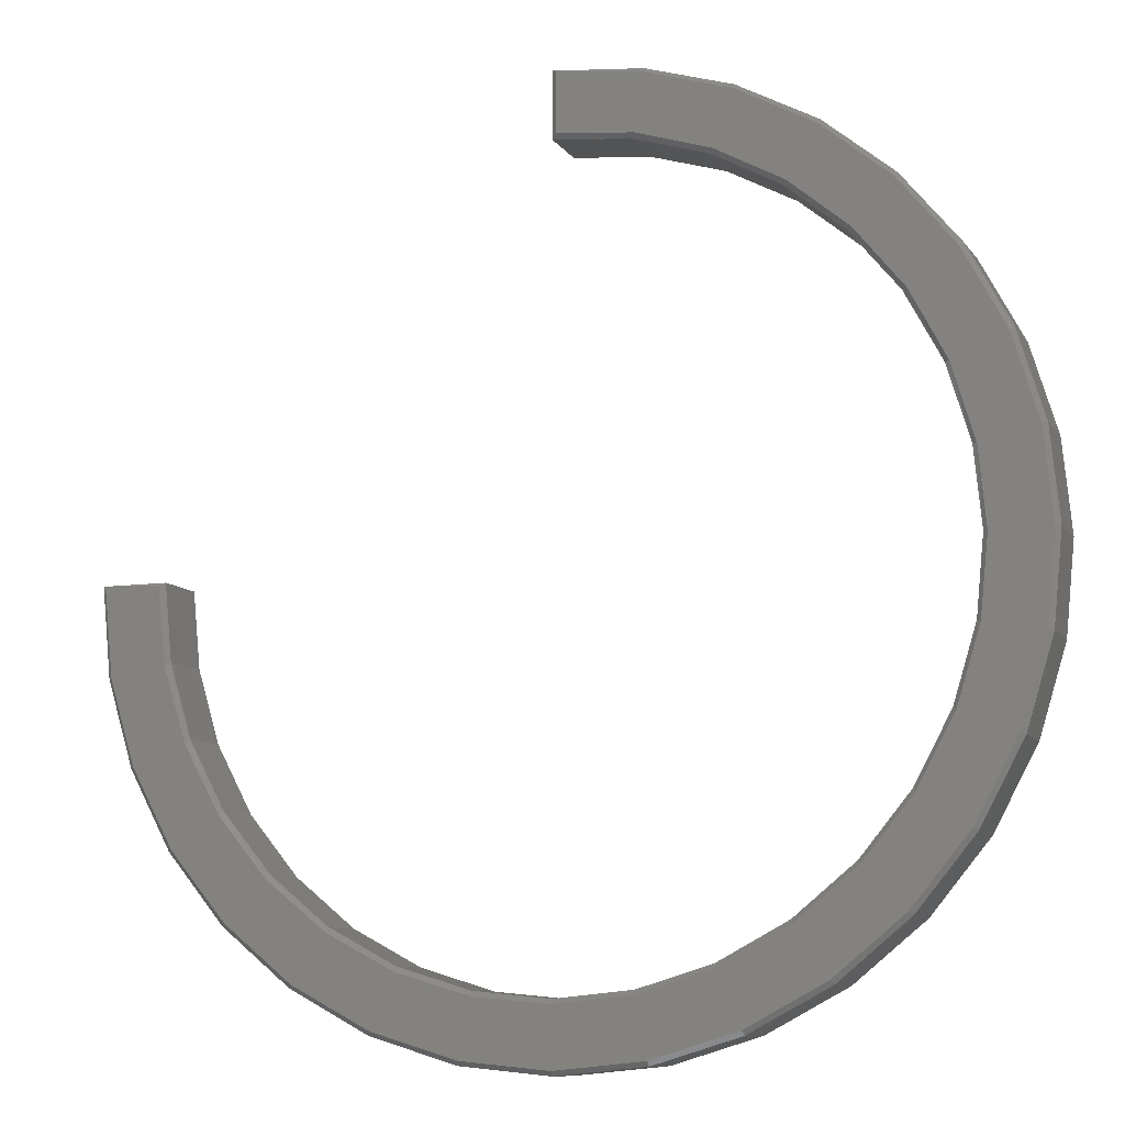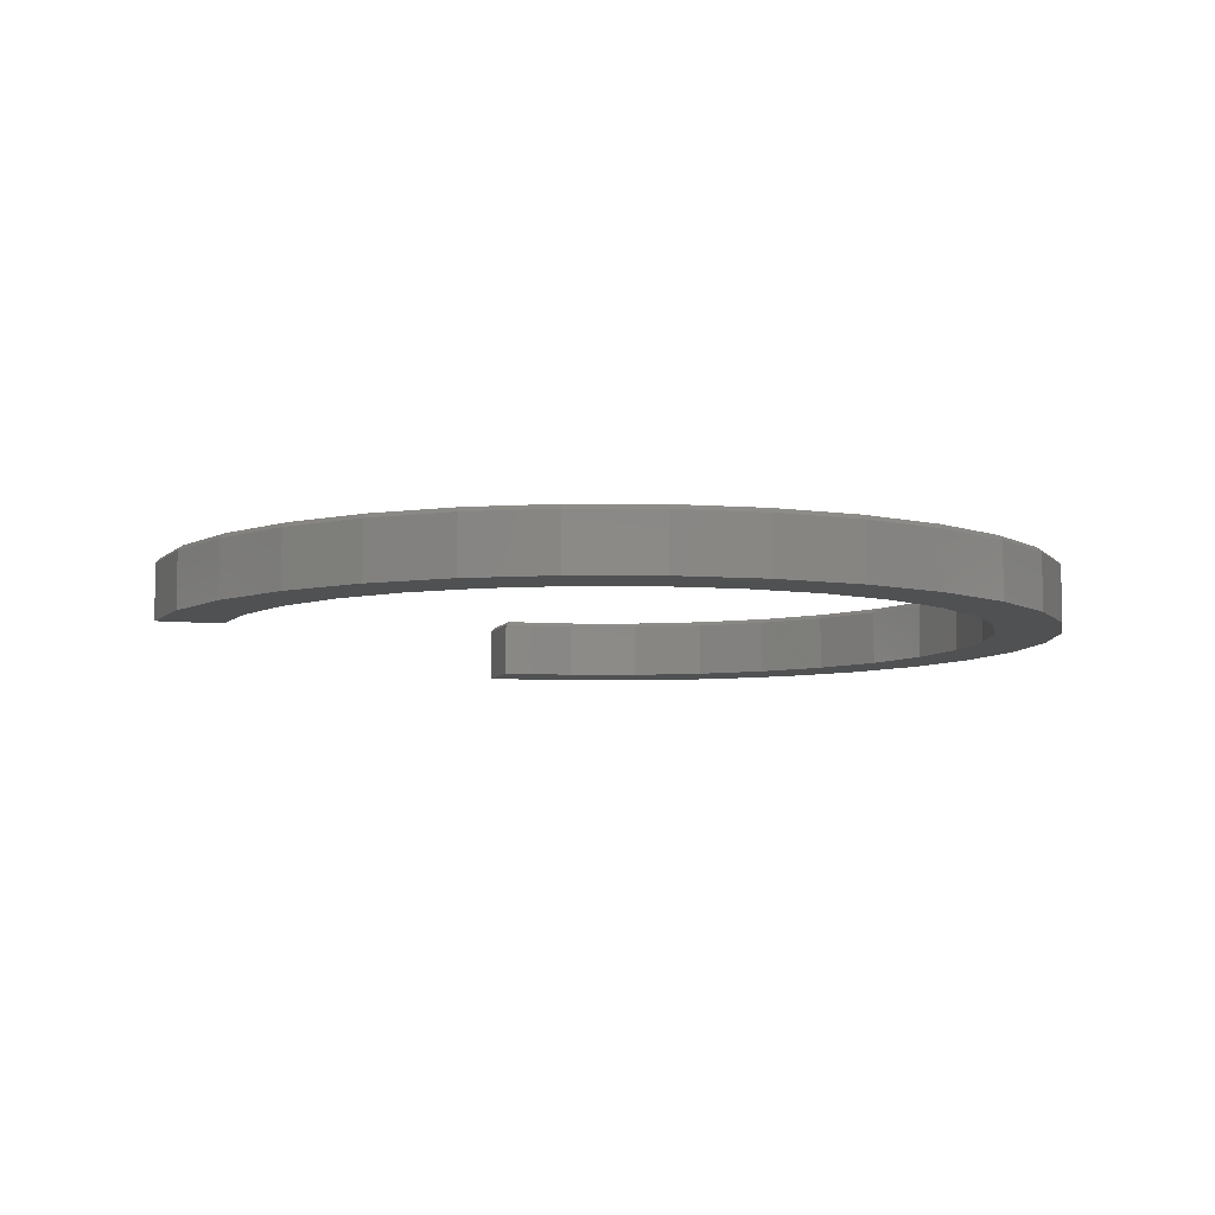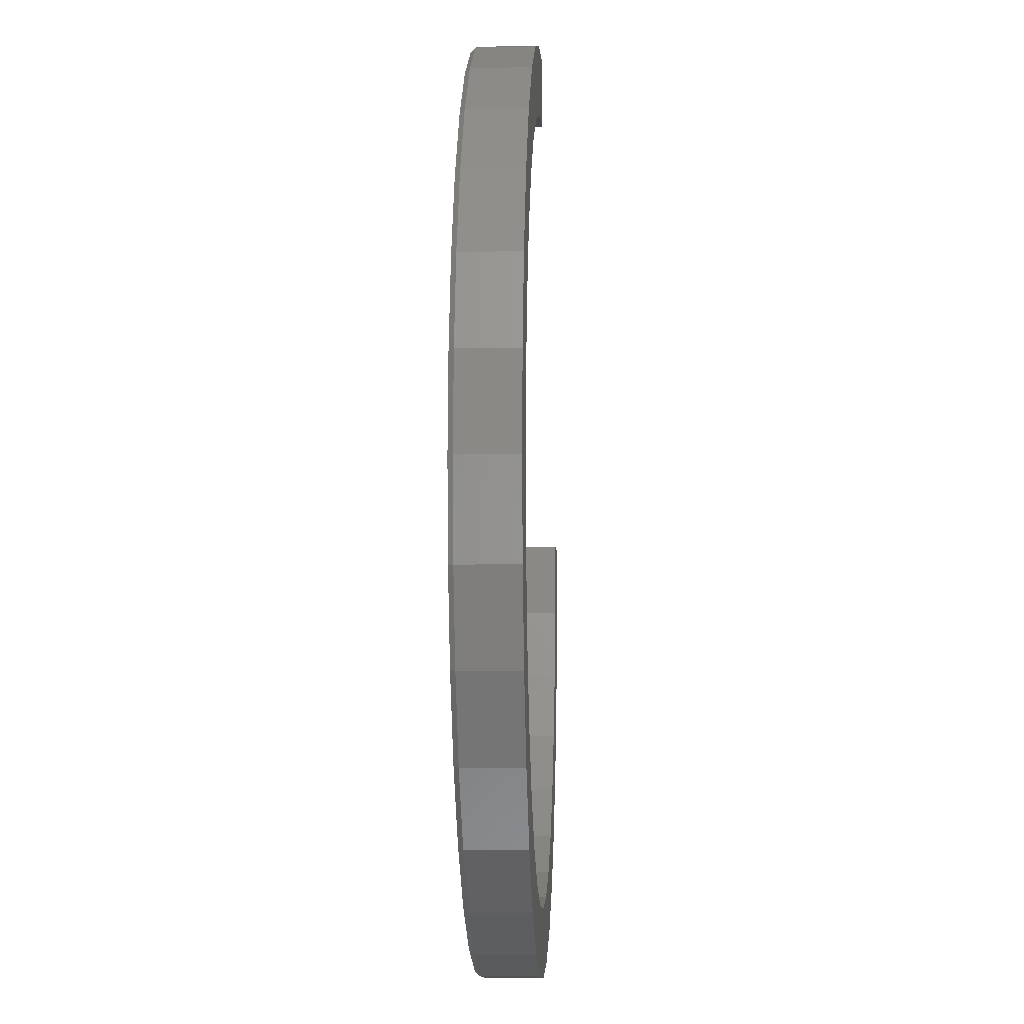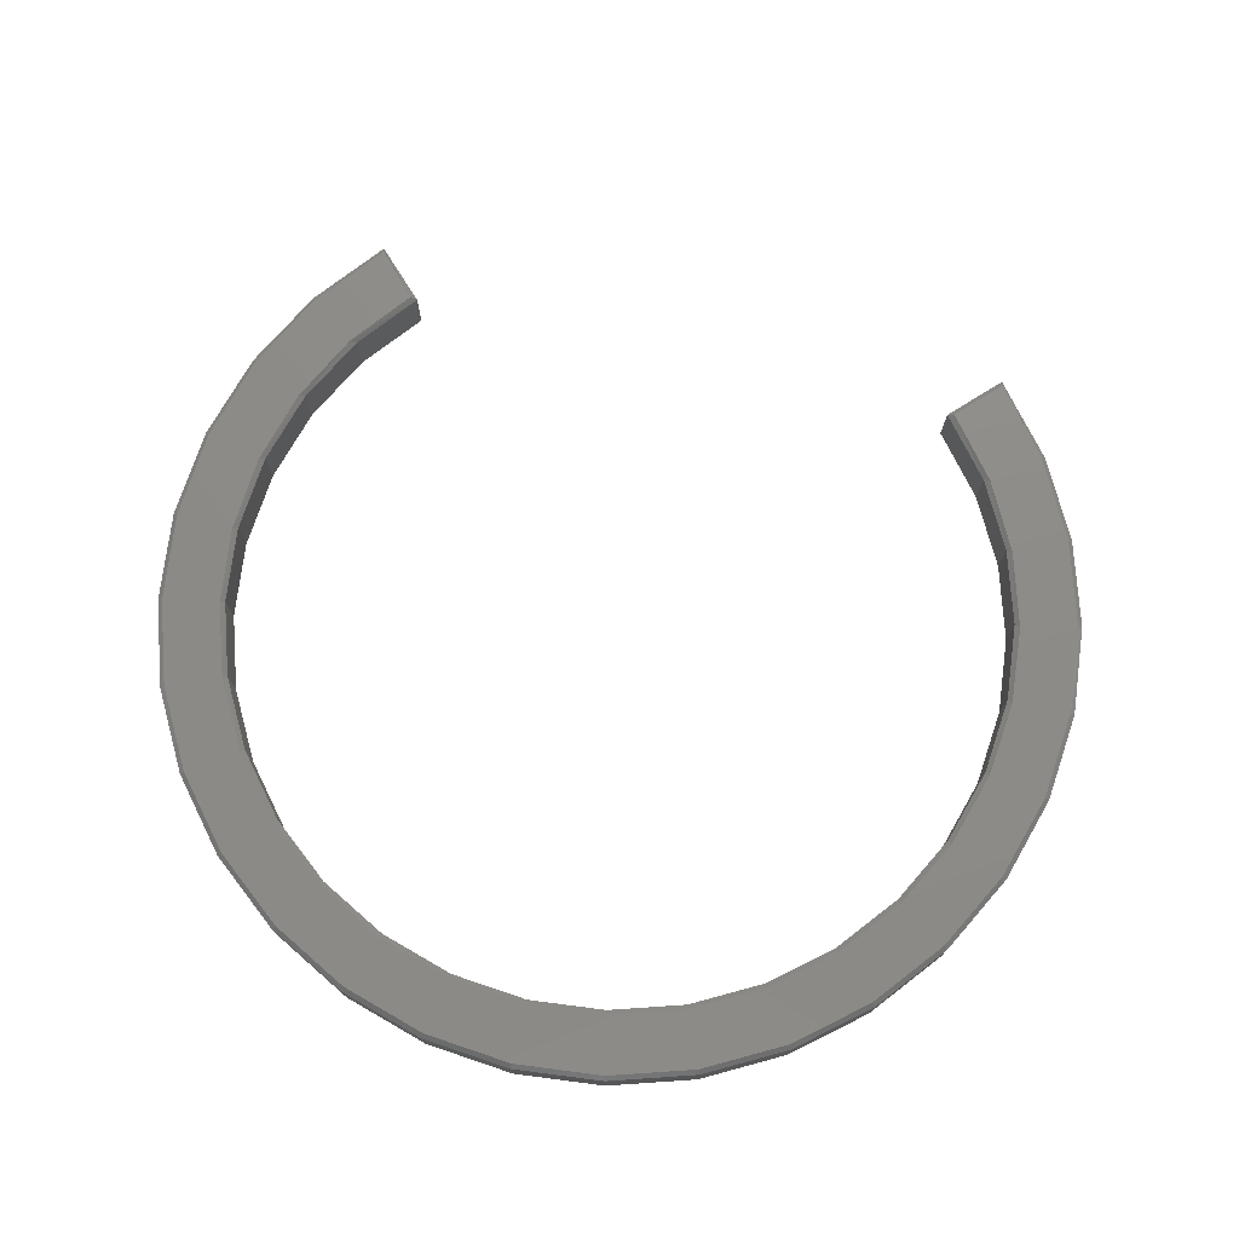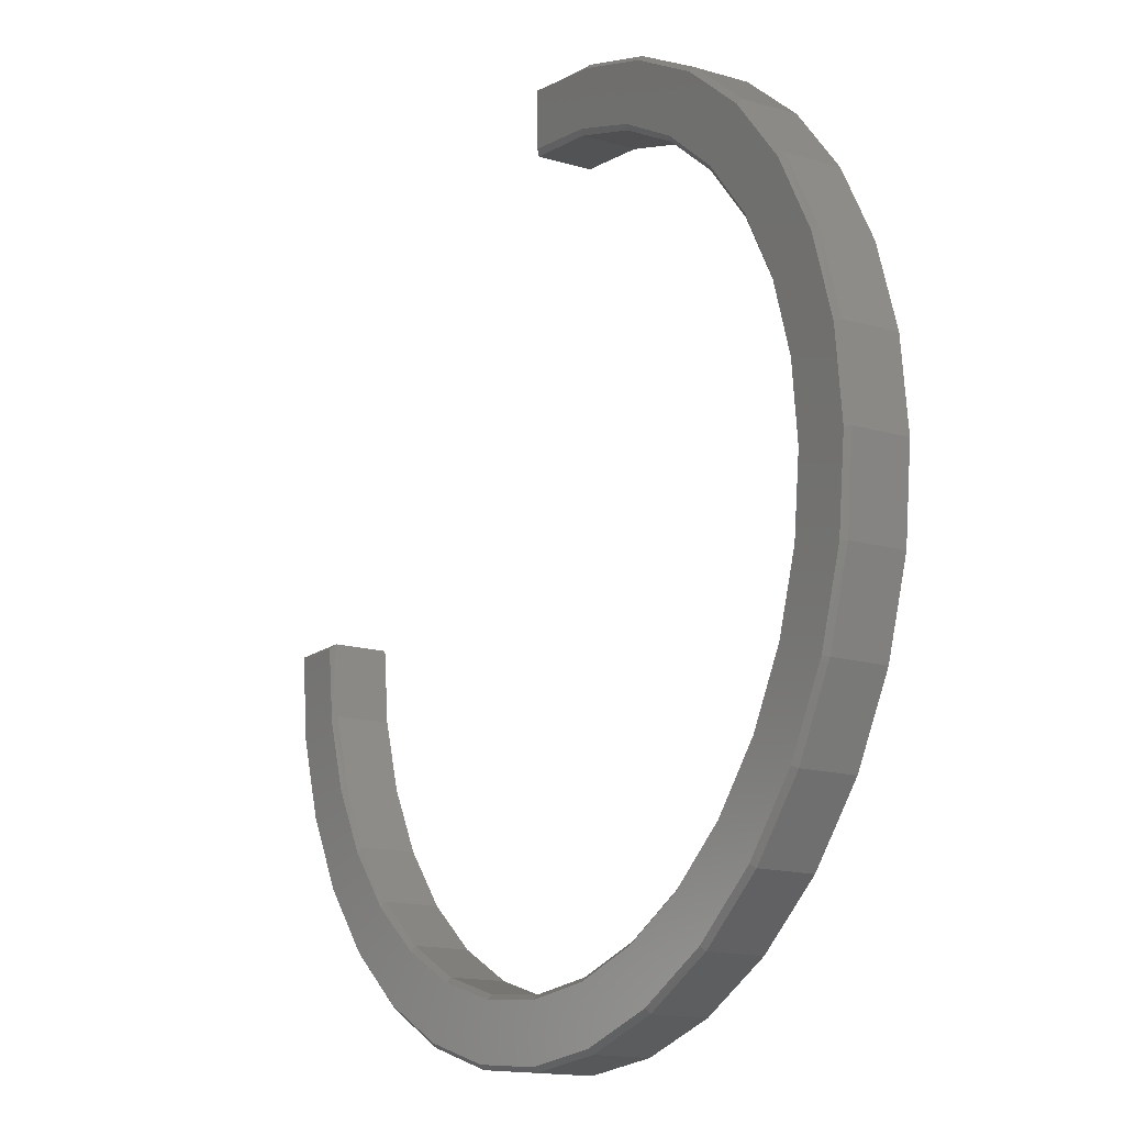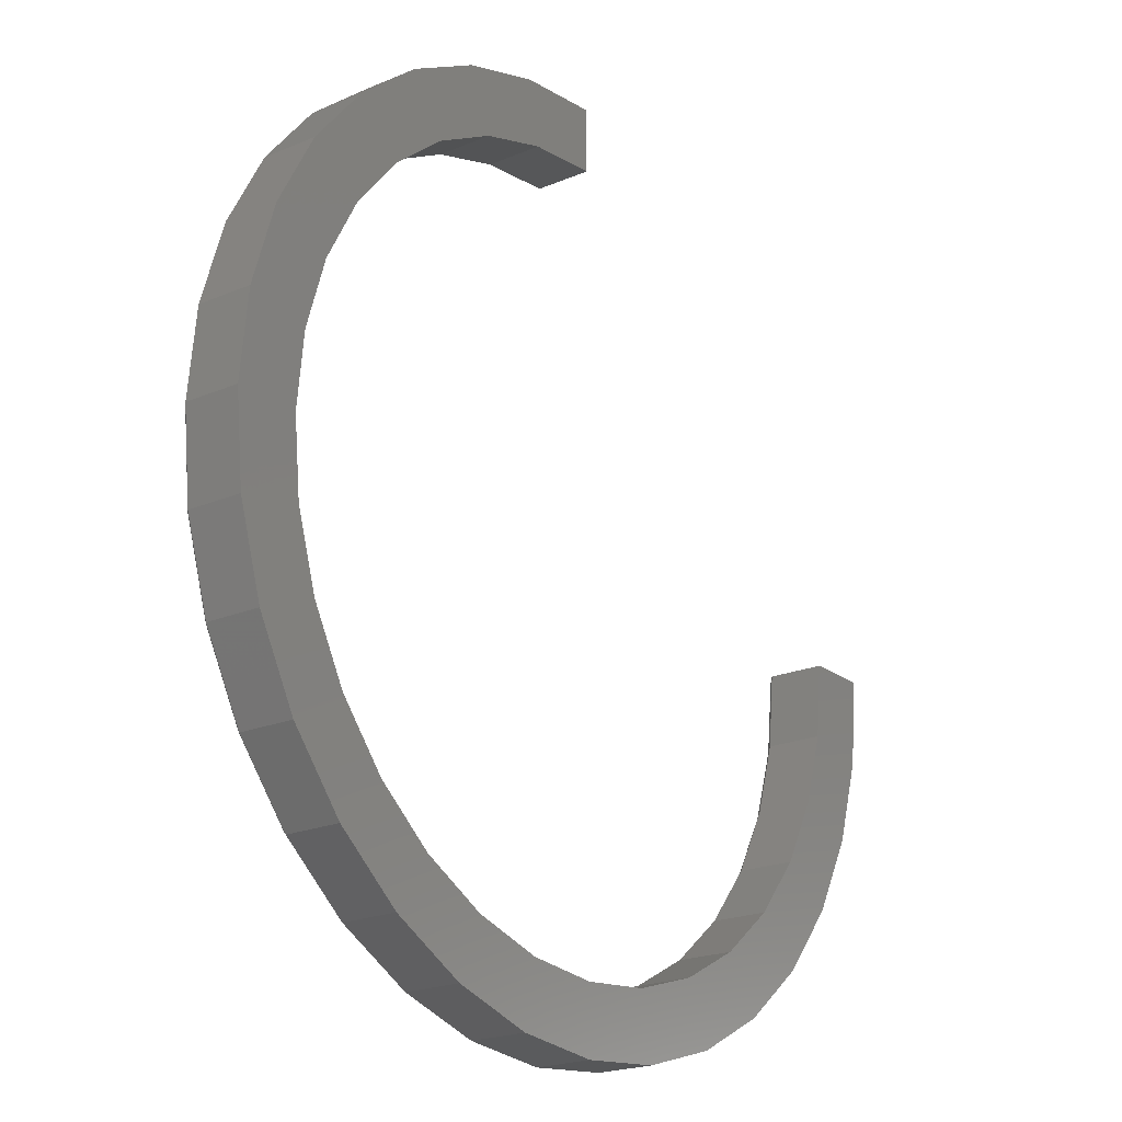
<metadata>
{"format":"stl","ext":"stl","renderer":"f3d","projection":"perspective","resolution":1024,"background":"white","views":[{"elev":-9.8,"azim":20.5,"up":"+Y"},{"elev":-7.2,"azim":-17.7,"up":"+Z"},{"elev":-5.9,"azim":92.8,"up":"+Y"},{"elev":75.2,"azim":58.0,"up":"+Z"},{"elev":-15.2,"azim":57.8,"up":"+Y"},{"elev":-21.1,"azim":127.1,"up":"+Y"}]}
</metadata>
<code>
# stl→obj: 150 verts, 296 faces
v 0.1552 -0.7355 0.1016
v -0.1369 -0.736 0.1016
v 0.009183 -0.7501 0.1016
v 0.1577 0.735 0.1016
v 0.01571 0.754 0.1016
v 0.2979 0.6917 0.1016
v 0.01571 0.6551 0.1016
v 0.1427 0.6412 0.1016
v 0.427 0.6221 0.1016
v 0.2646 0.6028 0.1016
v 0.5401 0.5286 0.1016
v 0.3768 0.5415 0.1016
v 0.6328 0.4148 0.1016
v 0.4748 0.4596 0.1016
v 0.7016 0.2853 0.1016
v 0.5552 0.3602 0.1016
v 0.6147 0.2471 0.1016
v 0.7439 0.1448 0.1016
v 0.6511 0.1246 0.1016
v 0.758 -0.001289 0.1016
v 0.6631 -0.002604 0.1016
v 0.7434 -0.1473 0.1016
v 0.6501 -0.1297 0.1016
v 0.7006 -0.2876 0.1016
v 0.6127 -0.2519 0.1016
v 0.6314 -0.417 0.1016
v 0.5523 -0.3645 0.1016
v 0.4712 -0.4633 0.1016
v 0.5383 -0.5304 0.1016
v 0.3724 -0.5444 0.1016
v 0.4249 -0.6235 0.1016
v 0.2598 -0.6048 0.1016
v 0.2955 -0.6927 0.1016
v 0.1376 -0.6422 0.1016
v 0.0105 -0.6552 0.1016
v -0.6472 -0.007812 0.1016
v -0.7422 -0.003866 0.1016
v -0.6333 -0.1348 0.1016
v -0.7271 -0.1498 0.1016
v -0.5949 -0.2567 0.1016
v -0.6839 -0.29 0.1016
v -0.5336 -0.3689 0.1016
v -0.6142 -0.4191 0.1016
v -0.4517 -0.467 0.1016
v -0.3523 -0.5473 0.1016
v -0.5207 -0.5322 0.1016
v -0.2392 -0.6068 0.1016
v -0.407 -0.6249 0.1016
v -0.1167 -0.6432 0.1016
v -0.2774 -0.6937 0.1016
v -0.6395 0 0.09375
v -0.6395 7.928e-17 0
v -0.75 9.281e-17 0.09375
v -0.75 9.281e-17 0
v 0.4657 -0.4578 0
v 0.5462 -0.3597 0.09375
v 0.5462 -0.3597 0
v 0.606 -0.2477 0.09375
v 0.606 -0.2477 0
v 0.6428 -0.1263 0.09375
v 0.6428 -0.1263 0
v 0.6553 -1.586e-16 0.09375
v 0.6553 -1.586e-16 0
v 0.6428 0.1263 0.09375
v 0.6428 0.1263 0
v 0.606 0.2477 0.09375
v 0.606 0.2477 0
v 0.5462 0.3597 0.09375
v 0.5462 0.3597 0
v 0.4657 0.4578 0.09375
v 0.4657 0.4578 0
v 0.3676 0.5383 0.09375
v 0.3676 0.5383 0
v 0.2556 0.5981 0.09375
v 0.2556 0.5981 0
v 0.1342 0.6349 0.09375
v 0.1342 0.6349 0
v 0.007895 0.6474 0.09375
v 0.007895 0.6474 0
v 0.4657 -0.4578 0.09375
v 0.3676 -0.5383 0
v 0.3676 -0.5383 0.09375
v 0.2556 -0.5981 0
v 0.2556 -0.5981 0.09375
v 0.1342 -0.6349 0
v 0.1342 -0.6349 0.09375
v 0.007895 -0.6474 0
v 0.007895 -0.6474 0.09375
v -0.1184 -0.6349 0
v -0.1184 -0.6349 0.09375
v -0.2398 -0.5981 0
v -0.2398 -0.5981 0.09375
v -0.3518 -0.5383 0
v -0.3518 -0.5383 0.09375
v -0.4499 -0.4578 0
v -0.4499 -0.4578 0.09375
v -0.5304 -0.3597 0
v -0.5304 -0.3597 0.09375
v -0.5902 -0.2477 0
v -0.5902 -0.2477 0.09375
v -0.627 -0.1263 0
v -0.627 -0.1263 0.09375
v 0.007895 0.7579 0.09375
v 0.007895 0.7579 0
v 0.1558 0.7433 0
v 0.1558 0.7433 0.09375
v 0.2979 0.7002 0
v 0.2979 0.7002 0.09375
v 0.429 0.6302 0
v 0.429 0.6302 0.09375
v 0.5438 0.5359 0
v 0.5438 0.5359 0.09375
v 0.6381 0.4211 0
v 0.6381 0.4211 0.09375
v 0.7081 0.29 0
v 0.7081 0.29 0.09375
v 0.7512 0.1479 0
v 0.7512 0.1479 0.09375
v 0.7658 -1.856e-16 0
v 0.7658 -1.856e-16 0.09375
v 0.7512 -0.1479 0
v 0.7512 -0.1479 0.09375
v 0.7081 -0.29 0
v 0.7081 -0.29 0.09375
v 0.6381 -0.4211 0
v 0.6381 -0.4211 0.09375
v 0.5438 -0.5359 0
v 0.5438 -0.5359 0.09375
v 0.429 -0.6302 0
v 0.429 -0.6302 0.09375
v 0.2979 -0.7002 0
v 0.2979 -0.7002 0.09375
v 0.1558 -0.7433 0
v 0.1558 -0.7433 0.09375
v 0.007895 -0.7579 0
v 0.007895 -0.7579 0.09375
v -0.14 -0.7433 0
v -0.14 -0.7433 0.09375
v -0.2821 -0.7002 0
v -0.2821 -0.7002 0.09375
v -0.4132 -0.6302 0
v -0.4132 -0.6302 0.09375
v -0.528 -0.5359 0
v -0.528 -0.5359 0.09375
v -0.6223 -0.4211 0
v -0.6223 -0.4211 0.09375
v -0.6923 -0.29 0
v -0.6923 -0.29 0.09375
v -0.7354 -0.1479 0
v -0.7354 -0.1479 0.09375
f 1 2 3
f 4 5 6
f 6 5 7
f 6 7 8
f 6 8 9
f 9 8 10
f 9 10 11
f 11 10 12
f 11 12 13
f 13 12 14
f 13 14 15
f 15 14 16
f 15 16 17
f 15 17 18
f 18 17 19
f 18 19 20
f 20 19 21
f 20 21 22
f 22 21 23
f 22 23 24
f 24 23 25
f 24 25 26
f 26 25 27
f 26 27 28
f 26 28 29
f 29 28 30
f 29 30 31
f 31 30 32
f 31 32 33
f 33 32 34
f 33 34 35
f 36 37 38
f 38 37 39
f 38 39 40
f 40 39 41
f 40 41 42
f 42 41 43
f 42 43 44
f 44 43 45
f 45 43 46
f 45 46 47
f 47 46 48
f 47 48 49
f 49 48 50
f 49 50 35
f 2 1 50
f 50 1 33
f 50 33 35
f 51 52 53
f 53 52 54
f 55 56 57
f 57 56 58
f 57 58 59
f 59 58 60
f 59 60 61
f 61 60 62
f 61 62 63
f 63 62 64
f 63 64 65
f 65 64 66
f 65 66 67
f 67 66 68
f 67 68 69
f 69 68 70
f 69 70 71
f 71 70 72
f 71 72 73
f 73 72 74
f 73 74 75
f 75 74 76
f 75 76 77
f 77 76 78
f 77 78 79
f 56 55 80
f 80 55 81
f 80 81 82
f 82 81 83
f 82 83 84
f 84 83 85
f 84 85 86
f 86 85 87
f 86 87 88
f 88 87 89
f 88 89 90
f 90 89 91
f 90 91 92
f 92 91 93
f 92 93 94
f 94 93 95
f 94 95 96
f 96 95 97
f 96 97 98
f 98 97 99
f 98 99 100
f 100 99 101
f 100 101 102
f 102 101 52
f 102 52 51
f 103 104 78
f 78 104 79
f 104 103 105
f 105 103 106
f 105 106 107
f 107 106 108
f 107 108 109
f 109 108 110
f 109 110 111
f 111 110 112
f 111 112 113
f 113 112 114
f 113 114 115
f 115 114 116
f 115 116 117
f 117 116 118
f 117 118 119
f 119 118 120
f 119 120 121
f 121 120 122
f 121 122 123
f 123 122 124
f 123 124 125
f 125 124 126
f 125 126 127
f 127 126 128
f 127 128 129
f 129 128 130
f 129 130 131
f 131 130 132
f 131 132 133
f 133 132 134
f 133 134 135
f 135 134 136
f 135 136 137
f 137 136 138
f 137 138 139
f 139 138 140
f 139 140 141
f 141 140 142
f 141 142 143
f 143 142 144
f 143 144 145
f 145 144 146
f 145 146 147
f 147 146 148
f 147 148 149
f 149 148 150
f 149 150 54
f 54 150 53
f 78 76 7
f 76 8 7
f 74 8 76
f 100 102 38
f 38 102 51
f 38 51 36
f 38 40 100
f 100 40 42
f 100 42 98
f 98 42 44
f 98 44 96
f 92 49 90
f 49 92 47
f 47 92 94
f 47 94 45
f 45 94 96
f 45 96 44
f 86 32 84
f 84 32 30
f 84 30 82
f 32 86 34
f 34 86 88
f 34 88 35
f 35 88 90
f 35 90 49
f 56 25 58
f 58 25 23
f 58 23 60
f 25 56 27
f 27 56 80
f 27 80 28
f 28 80 82
f 28 82 30
f 64 17 66
f 66 17 16
f 66 16 68
f 17 64 19
f 19 64 62
f 19 62 21
f 21 62 60
f 21 60 23
f 8 74 10
f 10 74 72
f 10 72 12
f 12 72 70
f 12 70 14
f 14 70 68
f 14 68 16
f 103 78 5
f 5 78 7
f 5 4 103
f 53 150 37
f 37 150 39
f 150 148 39
f 39 148 41
f 146 41 148
f 41 146 43
f 43 146 144
f 43 144 46
f 46 144 142
f 46 142 48
f 142 140 48
f 48 140 50
f 140 138 50
f 50 138 2
f 1 132 33
f 33 132 130
f 33 130 31
f 132 1 134
f 134 1 3
f 134 3 136
f 136 3 2
f 136 2 138
f 26 124 24
f 124 26 126
f 126 26 29
f 126 29 128
f 128 29 31
f 128 31 130
f 20 118 18
f 18 118 116
f 18 116 15
f 118 20 120
f 120 20 22
f 120 22 122
f 122 22 24
f 122 24 124
f 11 110 9
f 110 11 112
f 112 11 13
f 112 13 114
f 114 13 15
f 114 15 116
f 103 4 106
f 106 4 6
f 106 6 108
f 108 6 9
f 108 9 110
f 51 53 36
f 36 53 37
f 85 129 131
f 87 85 131
f 135 137 133
f 77 79 107
f 107 79 104
f 107 104 105
f 67 69 115
f 115 69 71
f 115 71 113
f 113 71 73
f 113 73 111
f 111 73 75
f 111 75 109
f 109 75 77
f 109 77 107
f 55 57 125
f 125 57 59
f 125 59 123
f 123 59 61
f 123 61 121
f 121 61 63
f 121 63 119
f 119 63 65
f 119 65 117
f 117 65 67
f 117 67 115
f 85 83 129
f 129 83 81
f 129 81 127
f 127 81 55
f 127 55 125
f 87 131 139
f 139 131 133
f 139 133 137
f 95 145 97
f 97 145 147
f 97 147 99
f 99 147 149
f 99 149 101
f 101 149 54
f 101 54 52
f 87 139 89
f 89 139 141
f 89 141 91
f 91 141 143
f 91 143 93
f 93 143 145
f 93 145 95

</code>
